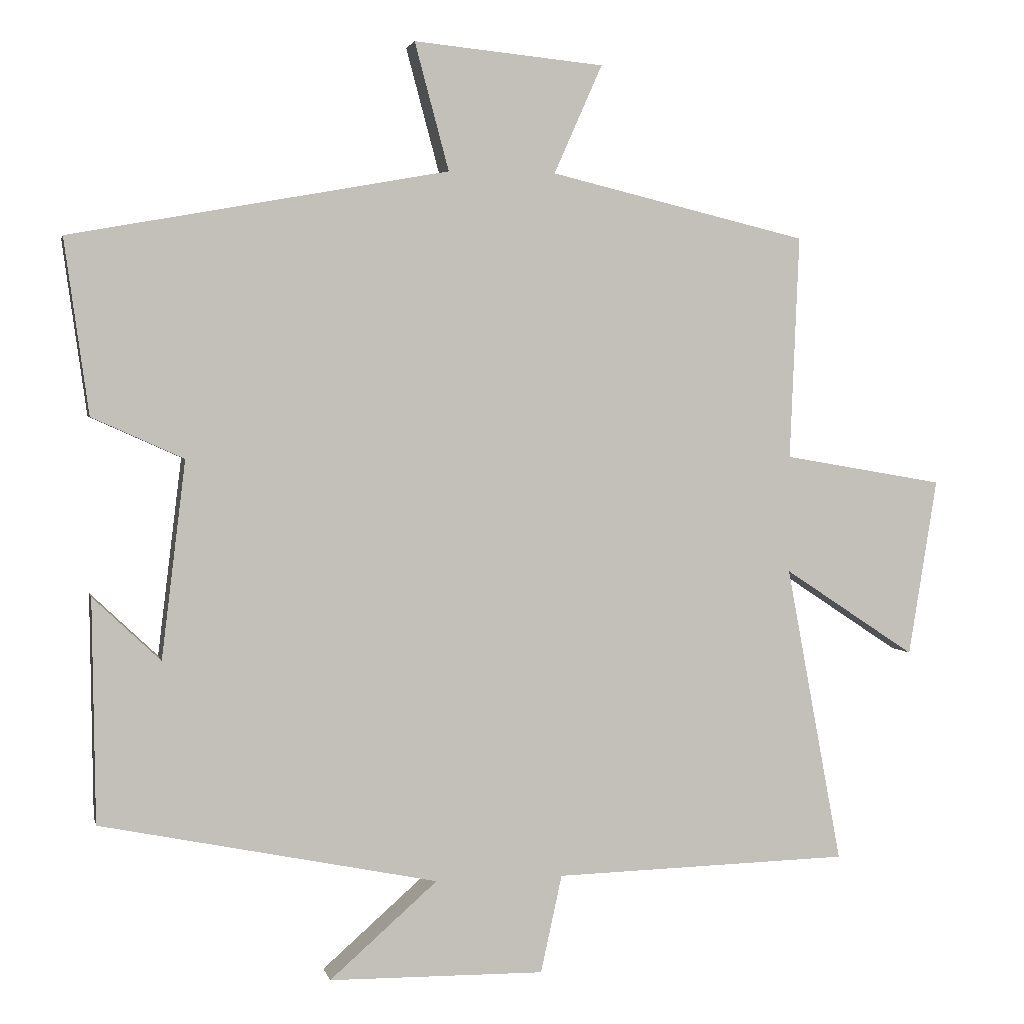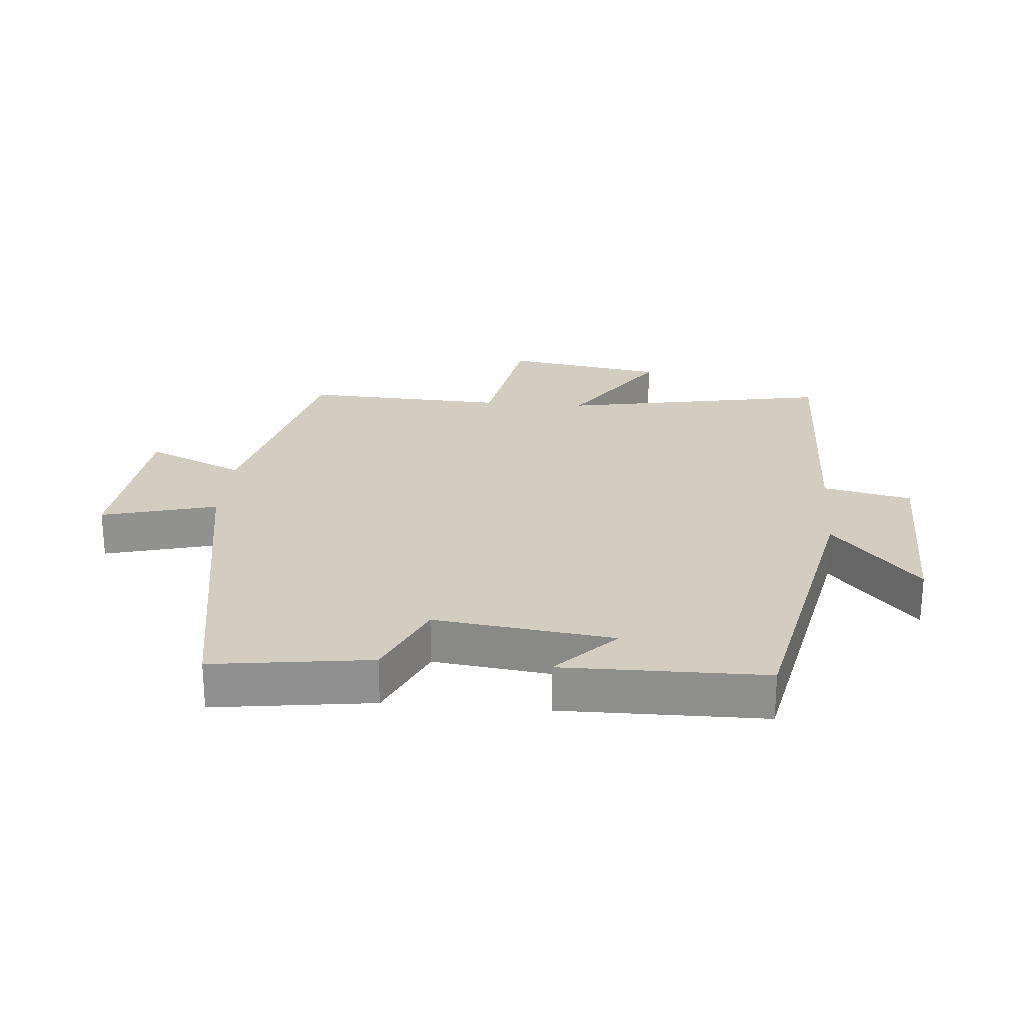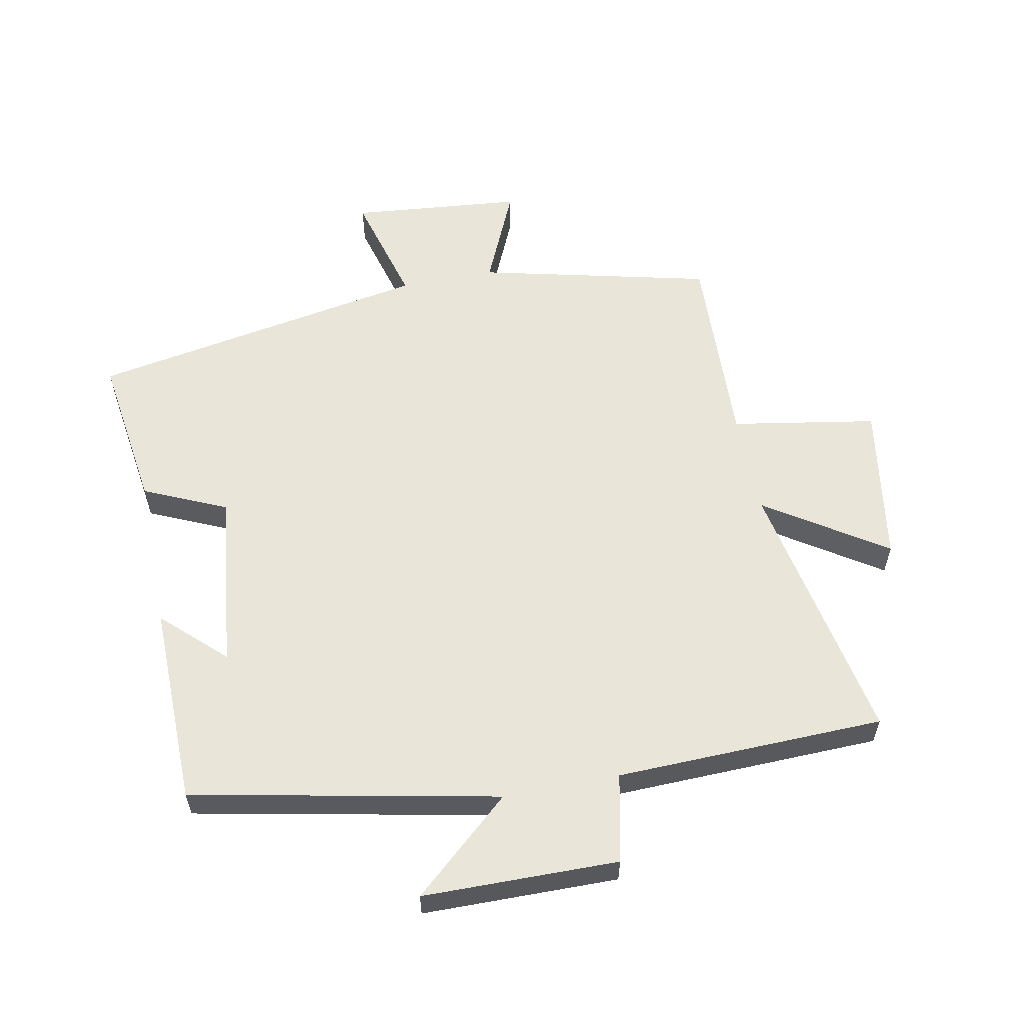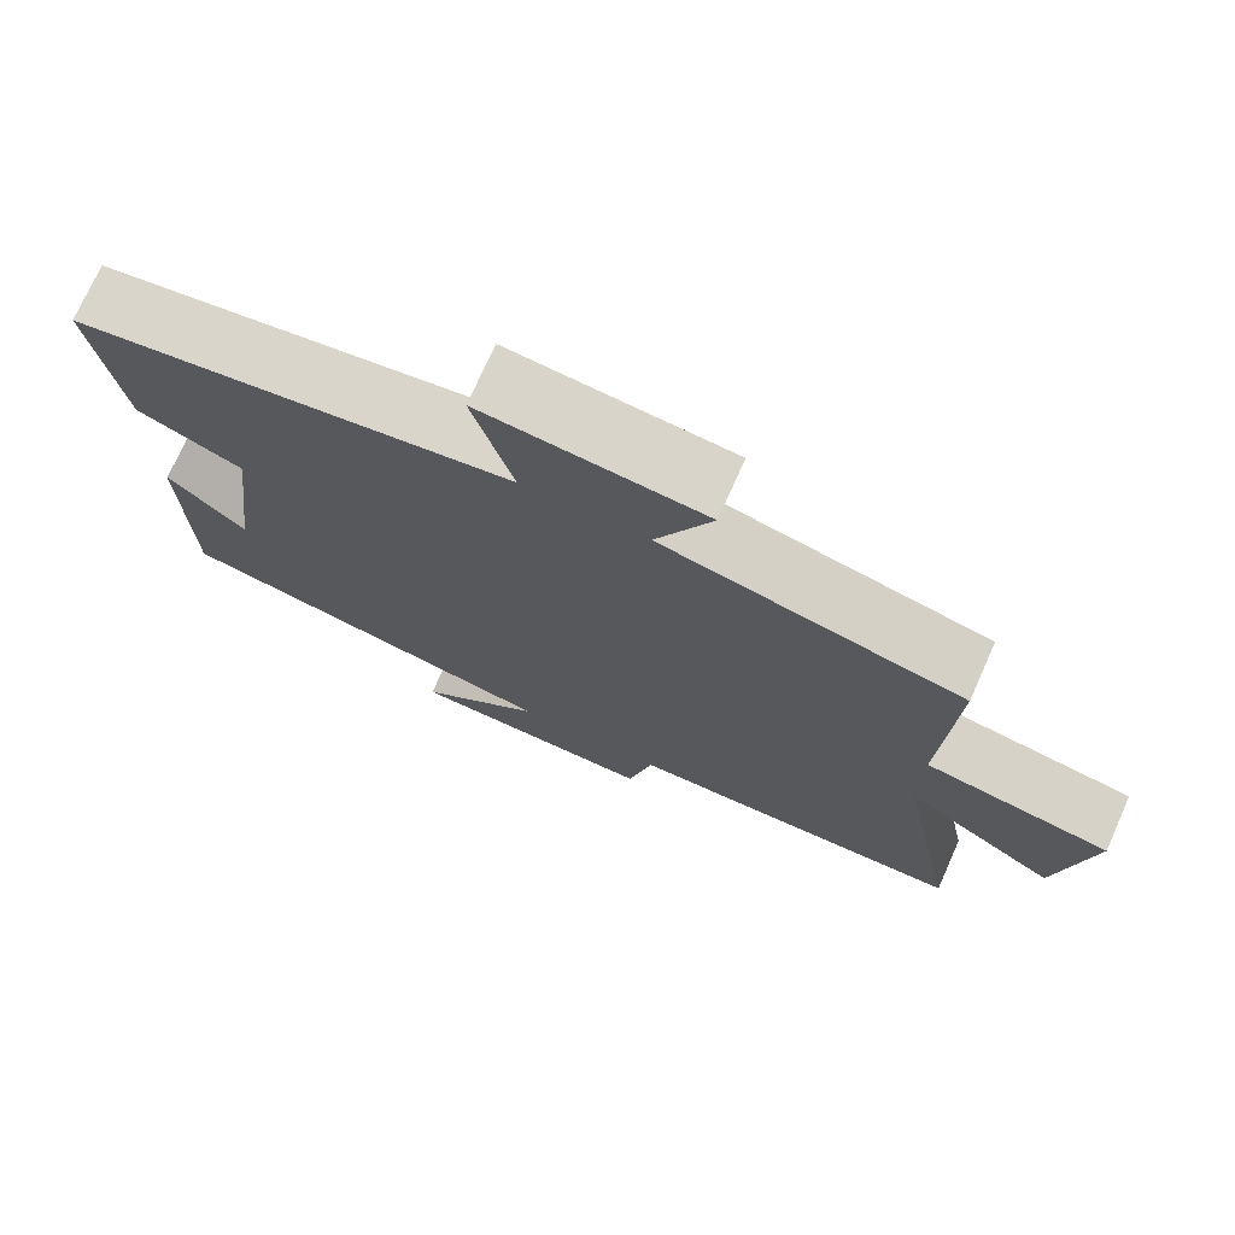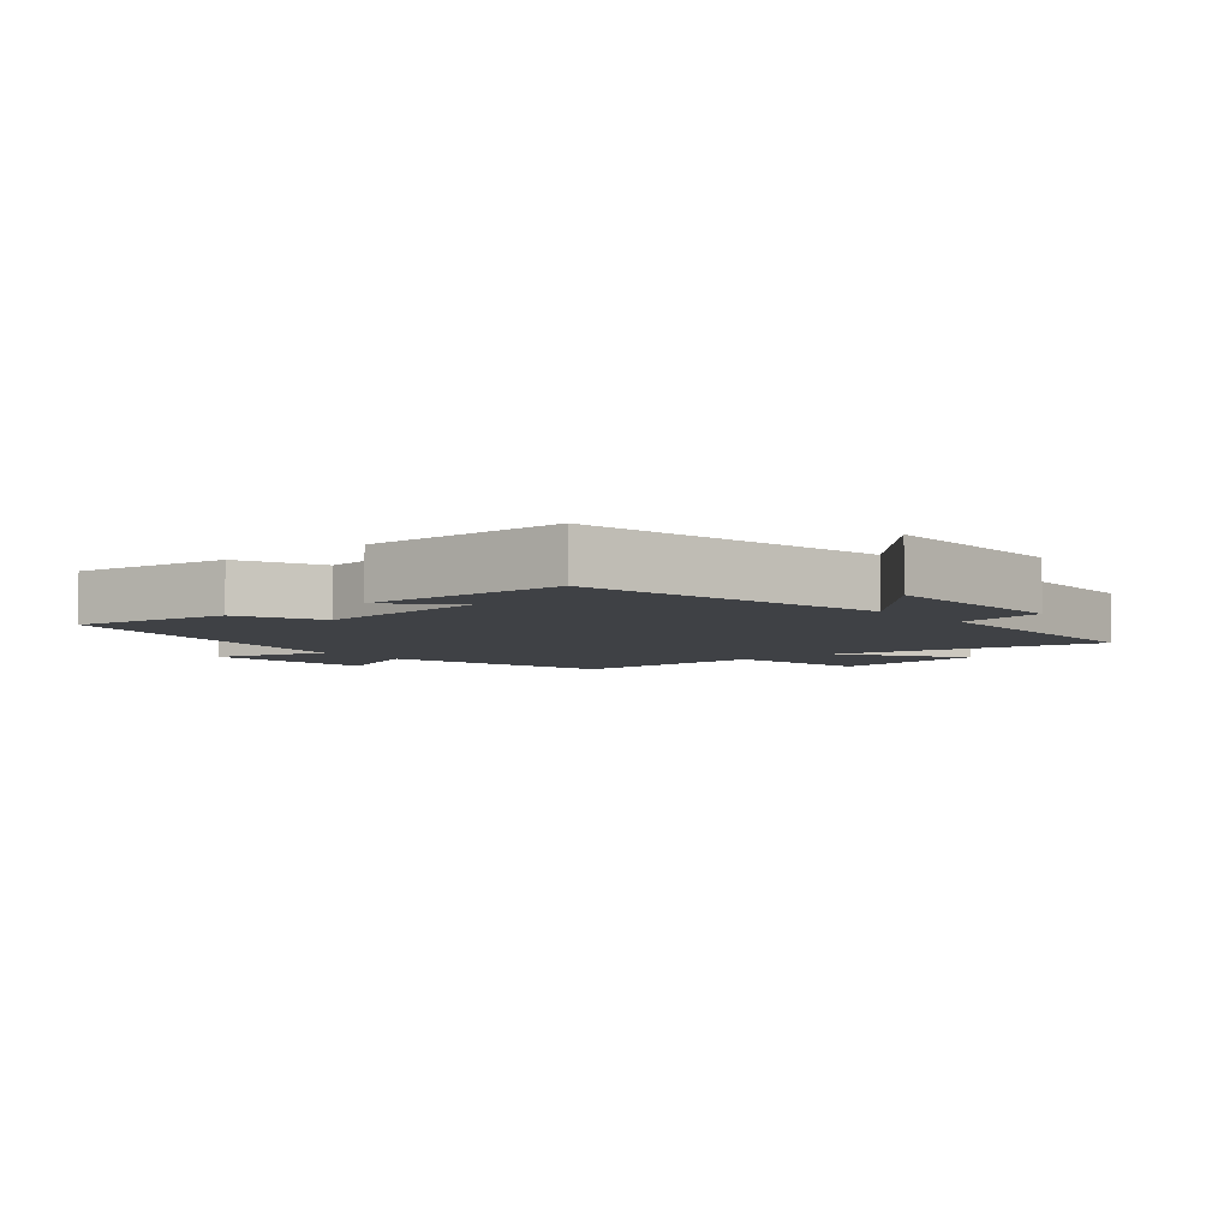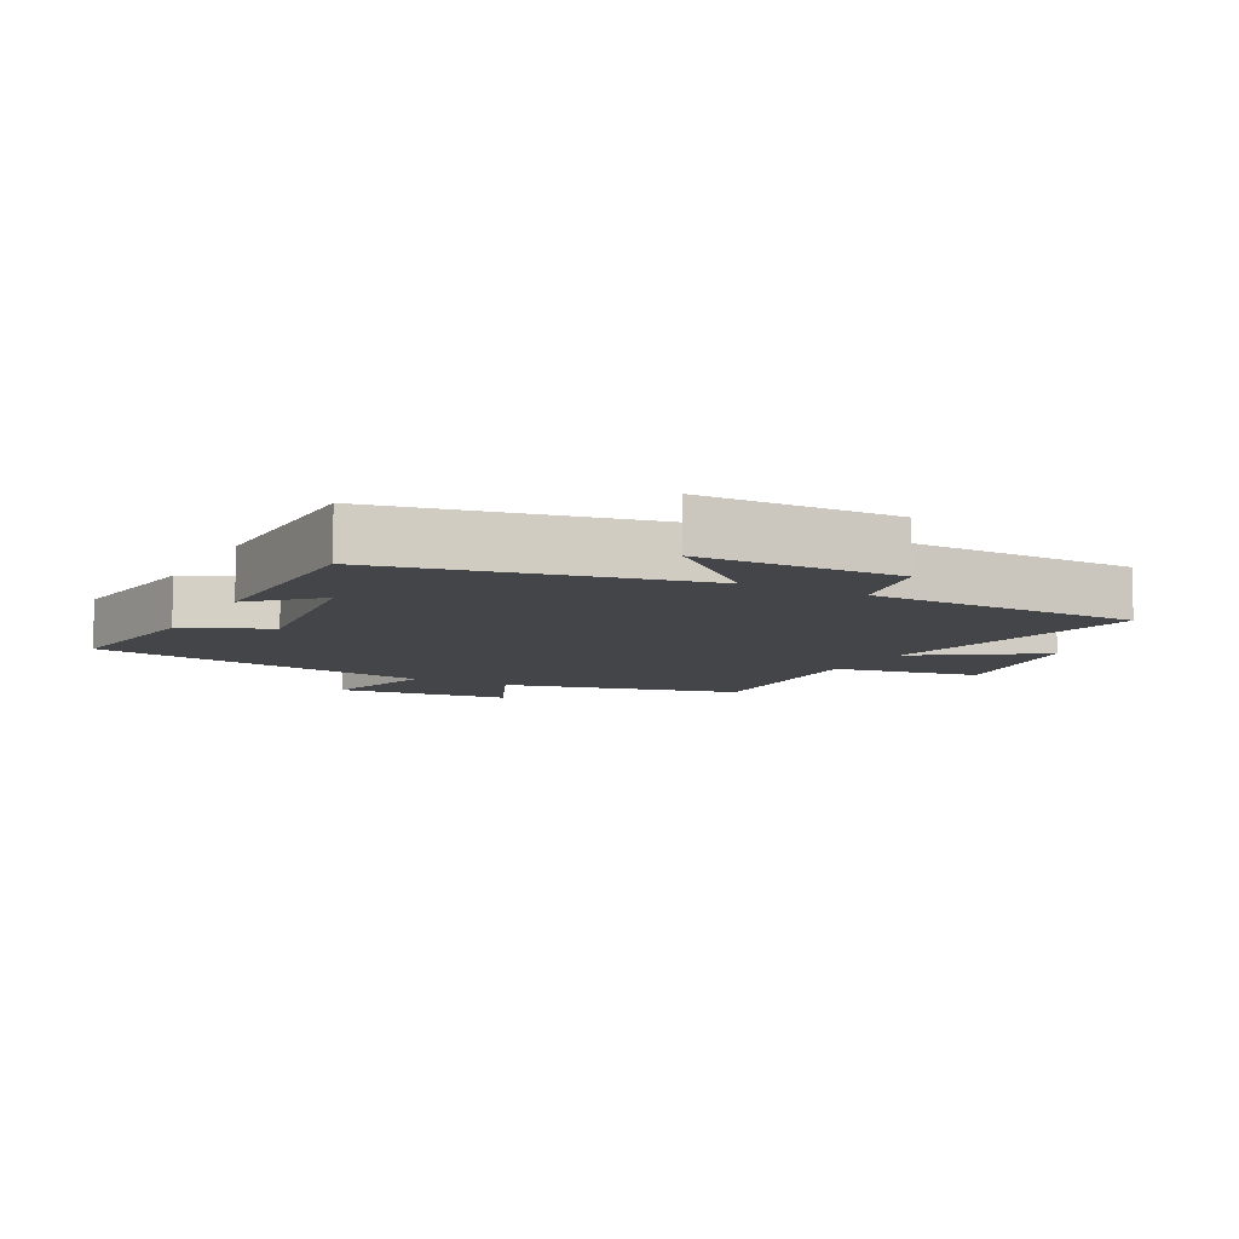
<metadata>
{"format":"obj","ext":"obj","renderer":"f3d","projection":"perspective","resolution":1024,"background":"white","views":[{"elev":2.8,"azim":167.8,"up":"+Z"},{"elev":24.5,"azim":95.0,"up":"+Y"},{"elev":58.1,"azim":168.8,"up":"+Y"},{"elev":74.1,"azim":-155.9,"up":"+Z"},{"elev":-5.3,"azim":129.7,"up":"+Y"},{"elev":-8.6,"azim":152.0,"up":"+Y"}]}
</metadata>
<code>
v -0.513 0.07 0.413
v -0.15 0.07 0.5
v -0.218 0.07 0.653
v 0.05 0.07 0.679
v 0.002 0.07 0.5
v 0.534 0.07 0.404
v 0.5 0.07 0.158
v 0.371 0.07 0.1
v 0.405 0.07 -0.178
v 0.5 0.07 -0.088
v 0.496 0.07 -0.403
v 0.021 0.07 -0.5
v 0.173 0.07 -0.634
v -0.131 0.07 -0.638
v -0.161 0.07 -0.5
v -0.579 0.07 -0.489
v -0.5 0.07 -0.068
v -0.686 0.07 -0.191
v -0.726 0.07 0.059
v -0.5 0.07 0.098
v -0.513 0 0.413
v -0.15 0 0.5
v -0.218 0 0.653
v 0.05 0 0.679
v 0.002 0 0.5
v 0.534 0 0.404
v 0.5 0 0.158
v 0.371 0 0.1
v 0.405 0 -0.178
v 0.5 0 -0.088
v 0.496 0 -0.403
v 0.021 0 -0.5
v 0.173 0 -0.634
v -0.131 0 -0.638
v -0.161 0 -0.5
v -0.579 0 -0.489
v -0.5 0 -0.068
v -0.686 0 -0.191
v -0.726 0 0.059
v -0.5 0 0.098
f 17 18 19 20
f 15 16 17
f 15 17 20
f 12 13 14 15
f 9 10 11
f 9 11 12 15
f 5 6 7 8
f 5 8 9 15
f 2 3 4 5
f 5 15 20
f 1 2 5 20
f 40 39 38 37
f 37 36 35
f 40 37 35
f 35 34 33 32
f 31 30 29
f 35 32 31 29
f 28 27 26 25
f 35 29 28 25
f 25 24 23 22
f 40 35 25
f 40 25 22 21
f 1 21 22 2
f 2 22 23 3
f 3 23 24 4
f 4 24 25 5
f 5 25 26 6
f 6 26 27 7
f 7 27 28 8
f 8 28 29 9
f 9 29 30 10
f 10 30 31 11
f 11 31 32 12
f 12 32 33 13
f 13 33 34 14
f 14 34 35 15
f 15 35 36 16
f 16 36 37 17
f 17 37 38 18
f 18 38 39 19
f 19 39 40 20
f 20 40 21 1

</code>
